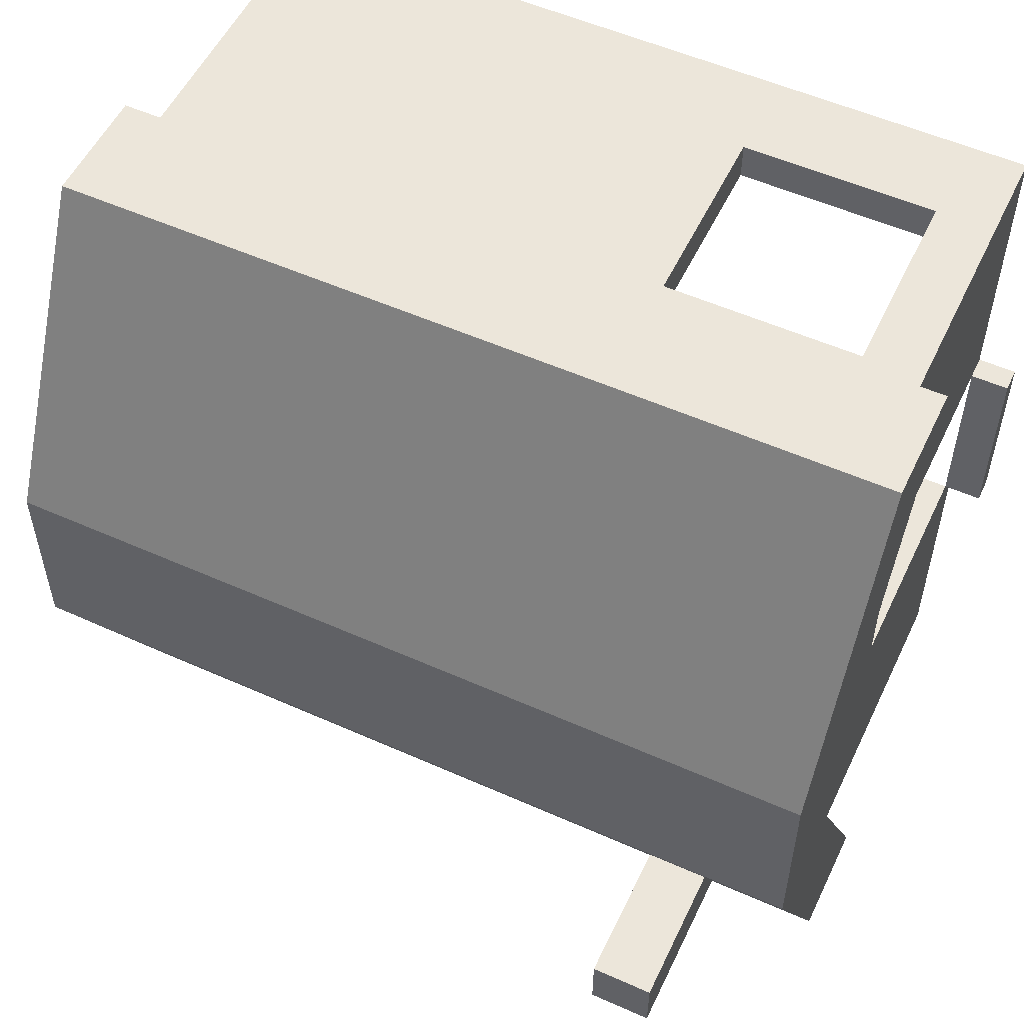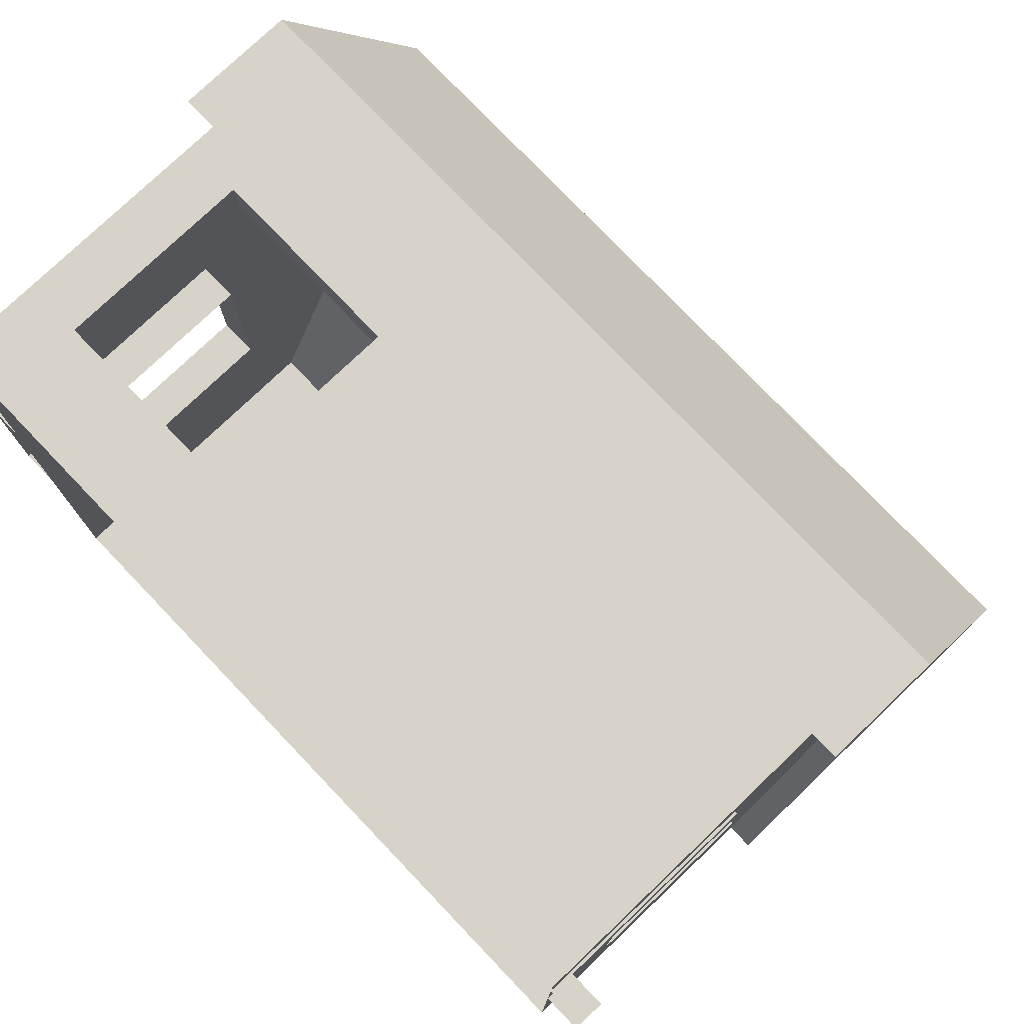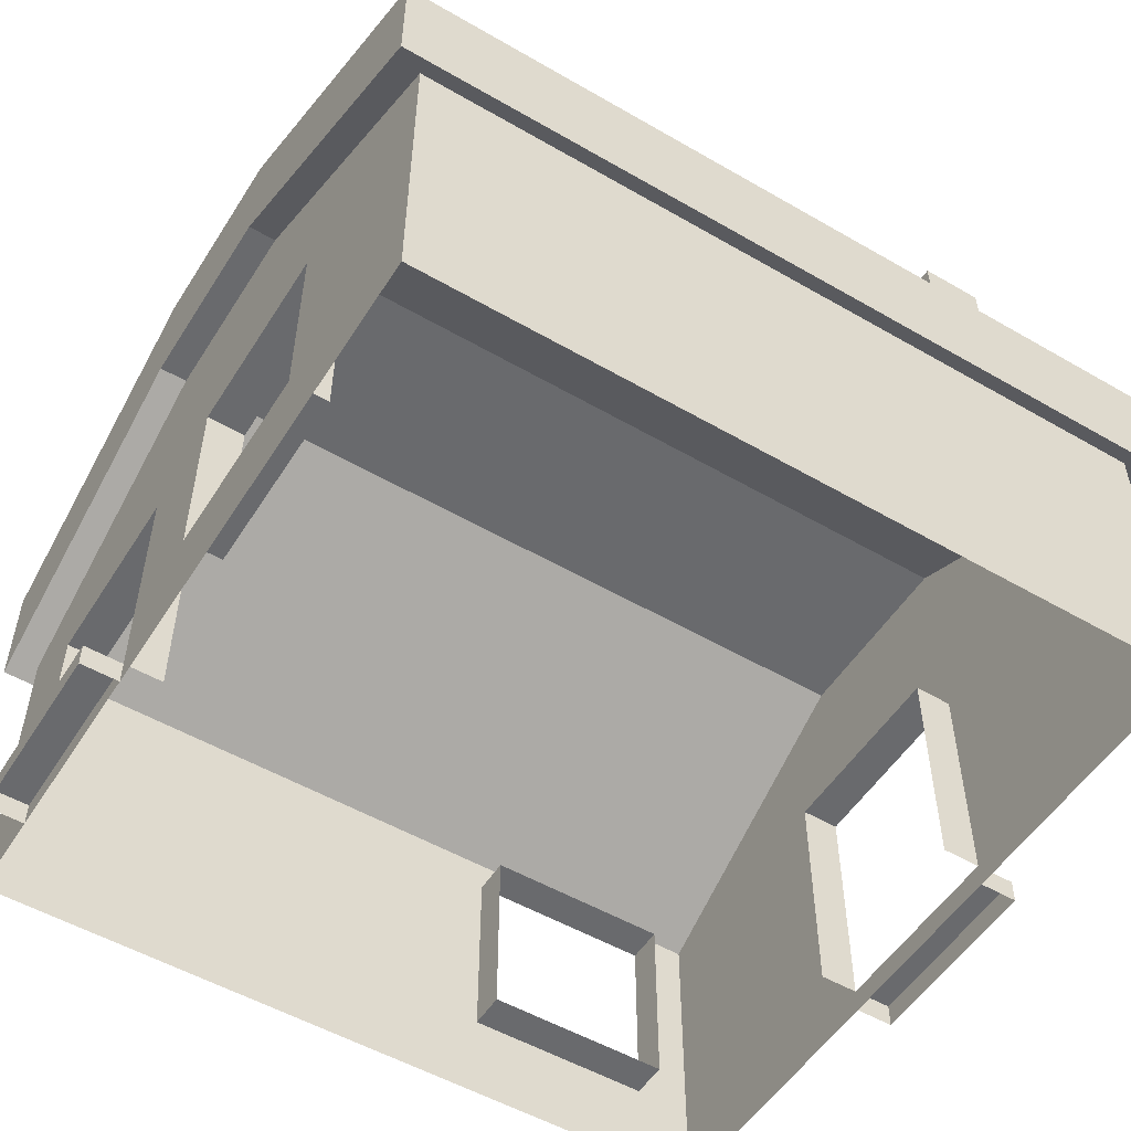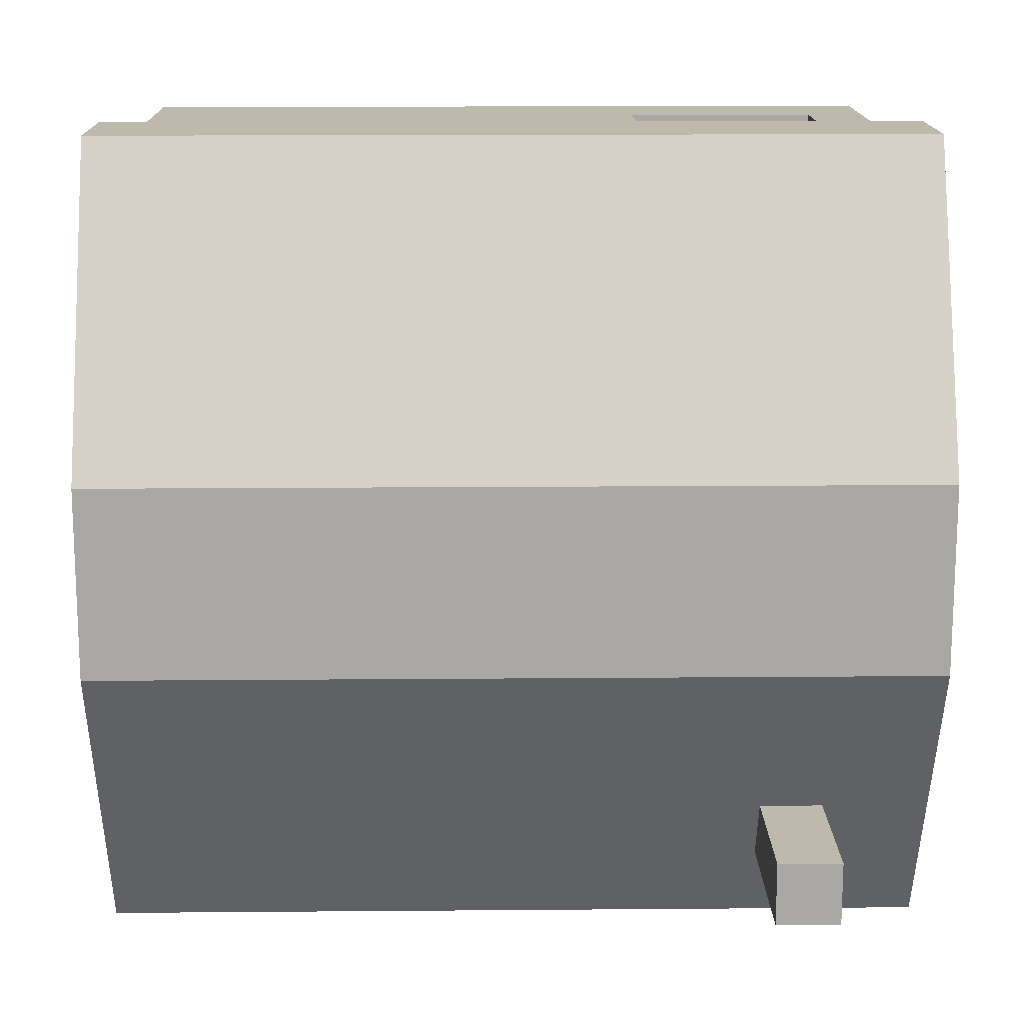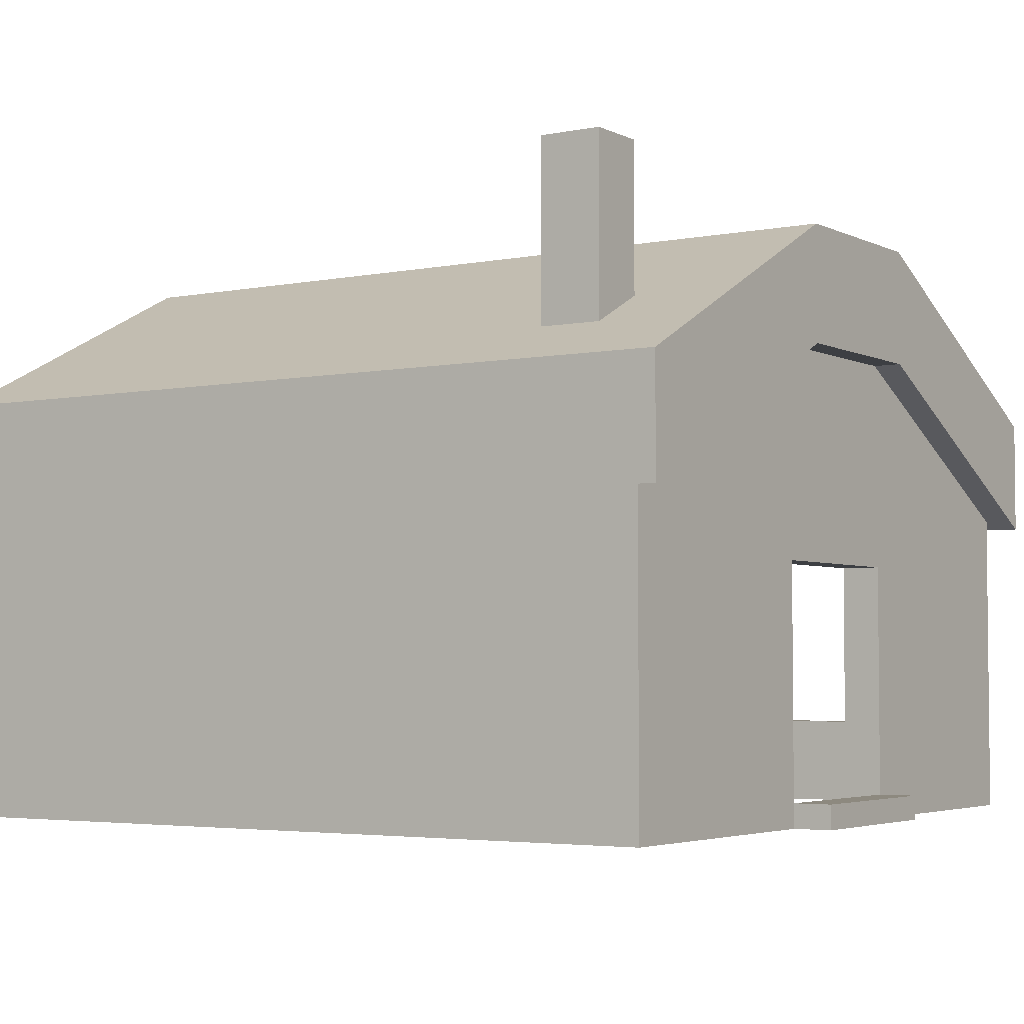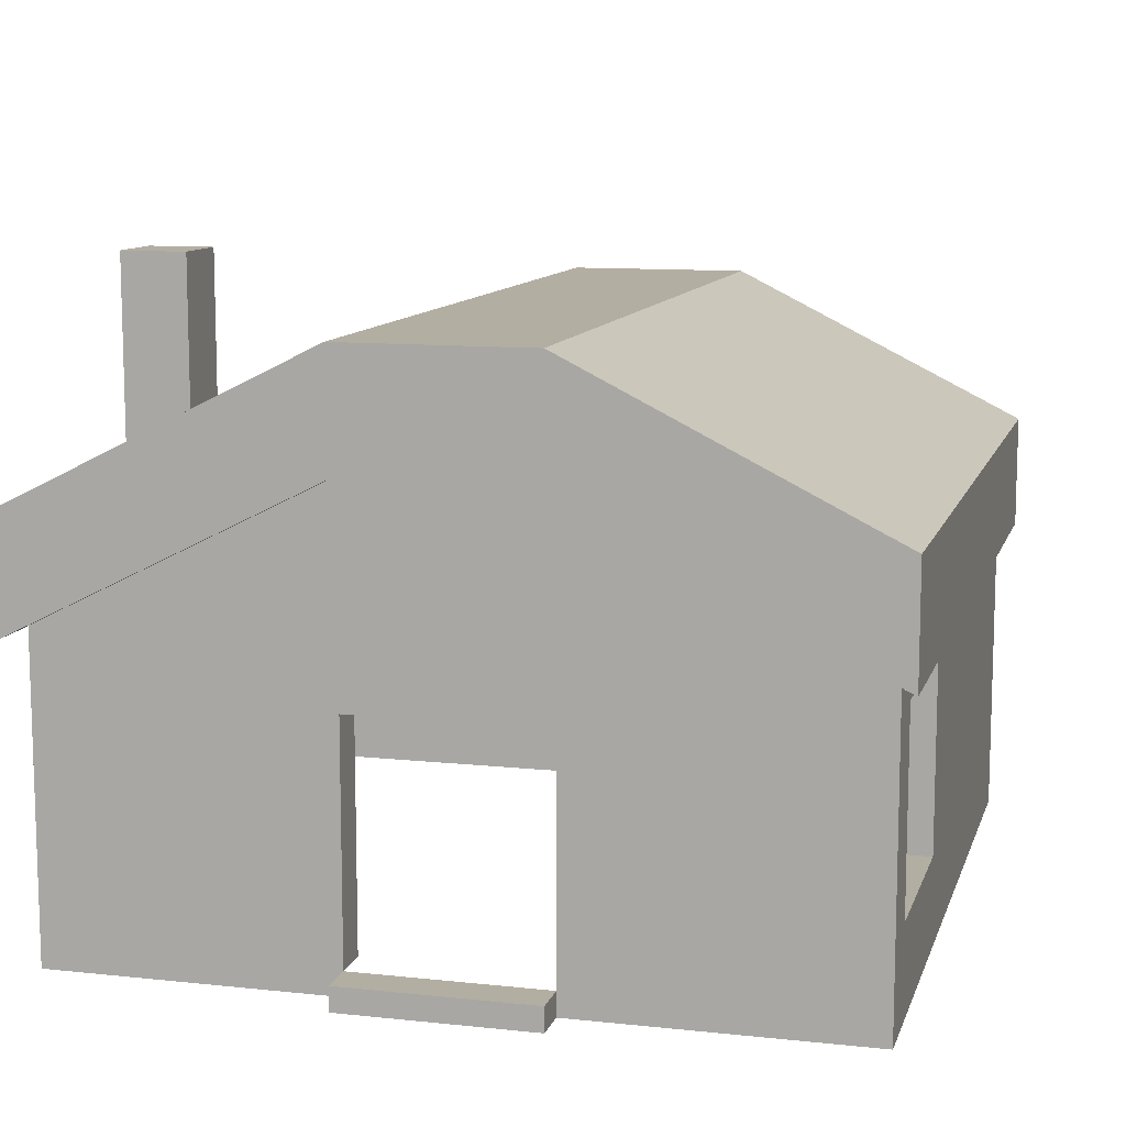
<metadata>
{"format":"obj","ext":"obj","renderer":"f3d","projection":"perspective","resolution":1024,"background":"white","views":[{"elev":54.3,"azim":25.3,"up":"+Y"},{"elev":77.0,"azim":-133.7,"up":"+Y"},{"elev":-53.1,"azim":-31.8,"up":"+Z"},{"elev":15.2,"azim":-1.0,"up":"+Y"},{"elev":-3.8,"azim":33.6,"up":"+Z"},{"elev":10.8,"azim":104.9,"up":"+Z"}]}
</metadata>
<code>
g royale_villagehouses_2_mesh_lod00_A
v -5 1.316 3.332
v -5 0.06606 3.707
v -5 0.06606 1.207
v -5 1.316 0.3321
v -5 -2.434 1.207
v -5 -4.996 0.3321
v -5 -4.996 0.01964
v -5 5.004 0.01964
v -5 -2.434 3.707
v -5 -4.996 4.52
v -5 5.004 4.52
v -5 1.066 6.707
v -5 -1.059 6.707
v -5 3.816 3.332
v -5 5.004 0.3321
v -5 3.816 0.3321
v 5 -4.996 0.3321
v 5 -1.246 0.3321
v 5 -4.996 0.01964
v 5 -4.996 4.52
v 5 -1.246 3.332
v 5 5.004 0.01964
v 5 1.254 0.3321
v 5 5.004 0.3321
v 5 1.254 3.332
v 5 5.004 4.52
v 5 1.066 6.707
v 5 -1.059 6.707
v 5 -4.996 0.3321
v -5 -4.996 0.3321
v -5 -4.996 4.52
v 5 -4.996 4.52
v 5 -4.996 0.01964
v -5 -4.996 0.01964
v 4.25 5.004 1.207
v 5 5.004 0.3321
v 5 5.004 4.52
v 4.25 5.004 3.707
v 1.75 5.004 3.707
v -5 5.004 4.52
v 1.75 5.004 1.207
v -5 5.004 0.3321
v -5 5.004 0.01964
v 5 5.004 0.01964
v -4.5 -2.434 1.207
v -5 -2.434 1.207
v -5 0.06606 1.207
v -4.5 0.06606 1.207
v -4.5 -2.434 3.707
v -5 -2.434 3.707
v -5 -2.434 1.207
v -4.5 -2.434 1.207
v -4.5 0.06606 3.707
v -5 0.06606 3.707
v -5 -2.434 3.707
v -4.5 -2.434 3.707
v -4.5 0.06606 1.207
v -5 0.06606 1.207
v -5 0.06606 3.707
v -4.5 0.06606 3.707
v 4.25 4.504 1.207
v 4.25 5.004 1.207
v 4.25 5.004 3.707
v 4.25 4.504 3.707
v 1.75 4.504 1.207
v 1.75 5.004 1.207
v 4.25 5.004 1.207
v 4.25 4.504 1.207
v 1.75 4.504 3.707
v 1.75 5.004 3.707
v 1.75 5.004 1.207
v 1.75 4.504 1.207
v 4.25 4.504 3.707
v 4.25 5.004 3.707
v 1.75 5.004 3.707
v 1.75 4.504 3.707
v 5 1.254 3.332
v 5 1.254 0.3321
v 4.5 1.254 0.3321
v 4.5 1.254 3.332
v 5 -1.246 3.332
v 5 1.254 3.332
v 4.5 1.254 3.332
v 4.5 -1.246 3.332
v 5 -1.246 0.3321
v 5 -1.246 3.332
v 4.5 -1.246 3.332
v 4.5 -1.246 0.3321
v -5 3.816 3.332
v -5 1.316 3.332
v -4.5 1.316 3.332
v -4.5 3.816 3.332
v -5 3.816 0.3321
v -5 3.816 3.332
v -4.5 3.816 3.332
v -4.5 3.816 0.3321
v -5 1.316 3.332
v -5 1.316 0.3321
v -4.5 1.316 0.3321
v -4.5 1.316 3.332
v -5.5 3.816 0.3321
v -5 3.816 0.3321
v -5 1.316 0.3321
v -5.5 1.316 0.3321
v -5.5 3.816 0.3321
v -5.5 1.316 0.3321
v -5.5 1.316 0.01963
v -5.5 3.816 0.01963
v -5.5 1.316 0.3321
v -5 1.316 0.3321
v -5 1.316 0.01963
v -5.5 1.316 0.01963
v -5 3.816 0.3321
v -5.5 3.816 0.3321
v -5.5 3.816 0.01963
v -5 3.816 0.01963
v -5.364 -1.221 7.52
v -5.364 1.221 7.52
v 5.361 1.221 7.52
v 5.361 -1.221 7.52
v -5.364 -1.221 6.02
v -5.364 1.221 6.02
v -5.364 1.221 7.52
v -5.364 -1.221 7.52
v -5.364 -5.221 4.02
v -5.364 5.221 5.52
v -5.364 5.221 4.02
v -5.364 -5.221 5.52
v 5.361 1.221 6.02
v 5.361 -1.221 6.02
v 5.361 -1.221 7.52
v 5.361 1.221 7.52
v 5.361 5.221 4.02
v 5.361 5.221 5.52
v 5.361 -5.221 5.52
v 5.361 -5.221 4.02
v 5.361 5.221 5.52
v 5.361 1.221 7.52
v -5.364 1.221 7.52
v -5.364 5.221 5.52
v -5.364 5.221 4.02
v 5.361 5.221 4.02
v 5.361 5.221 5.52
v -5.364 5.221 5.52
v 5.361 -5.221 4.02
v -5.364 -5.221 4.02
v -5.364 -5.221 5.52
v 5.361 -5.221 5.52
v -5.364 -5.221 5.52
v -5.364 -1.221 7.52
v 5.361 -1.221 7.52
v 5.361 -5.221 5.52
v 3.182 -3.357 5.348
v 3.182 -3.357 8.348
v 3.182 -4.169 8.348
v 3.182 -4.169 5.348
v 3.182 -4.169 5.348
v 3.182 -4.169 8.348
v 3.994 -4.169 8.348
v 3.994 -4.169 5.348
v 3.994 -4.169 5.348
v 3.994 -4.169 8.348
v 3.994 -3.357 8.348
v 3.994 -3.357 5.348
v 3.994 -3.357 8.348
v 3.994 -4.169 8.348
v 3.182 -4.169 8.348
v 3.182 -3.357 8.348
v 3.994 -3.357 5.348
v 3.994 -3.357 8.348
v 3.182 -3.357 8.348
v 3.182 -3.357 5.348
v 5.5 -1.246 0.3321
v 5 -1.246 0.3321
v 5 1.254 0.3321
v 5.5 1.254 0.3321
v 5.5 -1.246 0.3321
v 5.5 1.254 0.3321
v 5.5 1.254 0.01963
v 5.5 -1.246 0.01963
v 5.5 1.254 0.3321
v 5 1.254 0.3321
v 5 1.254 0.01963
v 5.5 1.254 0.01963
v 5 -1.246 0.3321
v 5.5 -1.246 0.3321
v 5.5 -1.246 0.01963
v 5 -1.246 0.01963
v 5.361 -5.221 4.02
v 5.361 -1.221 6.02
v -5.364 -1.221 6.02
v -5.364 -5.221 4.02
v 5.361 1.221 6.02
v -5.364 1.221 6.02
v -5.364 -1.221 6.02
v 5.361 -1.221 6.02
v 5.361 1.221 6.02
v 5.361 5.221 4.02
v -5.364 5.221 4.02
v -5.364 1.221 6.02
g royale_villagehouses_2_mesh_lod00_A_0
f 3 2 1
f 4 3 1
f 3 4 5
f 4 6 5
f 7 6 4
f 8 7 4
f 9 5 6
f 2 9 10
f 10 9 6
f 11 2 10
f 11 10 12
f 10 13 12
f 14 1 2
f 11 14 2
f 11 15 14
f 8 16 15
f 15 16 14
f 16 8 4
f 19 18 17
f 20 17 18
f 21 20 18
f 18 19 22
f 23 18 22
f 22 24 23
f 25 23 24
f 26 25 24
f 21 25 26
f 20 21 26
f 20 26 27
f 28 20 27
f 31 30 29
f 32 31 29
f 29 30 33
f 30 34 33
f 37 36 35
f 38 37 35
f 37 38 39
f 40 37 39
f 35 36 41
f 40 39 41
f 36 42 41
f 42 40 41
f 42 36 43
f 36 44 43
f 47 46 45
f 48 47 45
f 51 50 49
f 52 51 49
f 55 54 53
f 56 55 53
f 59 58 57
f 60 59 57
f 63 62 61
f 64 63 61
f 67 66 65
f 68 67 65
f 71 70 69
f 72 71 69
f 75 74 73
f 76 75 73
f 79 78 77
f 80 79 77
f 83 82 81
f 84 83 81
f 87 86 85
f 88 87 85
f 91 90 89
f 92 91 89
f 95 94 93
f 96 95 93
f 99 98 97
f 100 99 97
f 103 102 101
f 104 103 101
f 107 106 105
f 108 107 105
f 111 110 109
f 112 111 109
f 115 114 113
f 116 115 113
f 119 118 117
f 120 119 117
f 123 122 121
f 124 123 121
f 121 125 124
f 122 123 126
f 127 122 126
f 128 124 125
f 131 130 129
f 132 131 129
f 132 129 133
f 134 132 133
f 130 131 135
f 136 130 135
f 139 138 137
f 140 139 137
f 143 142 141
f 144 143 141
f 147 146 145
f 148 147 145
f 151 150 149
f 152 151 149
f 155 154 153
f 156 155 153
f 159 158 157
f 160 159 157
f 163 162 161
f 164 163 161
f 167 166 165
f 168 167 165
f 171 170 169
f 172 171 169
f 175 174 173
f 176 175 173
f 179 178 177
f 180 179 177
f 183 182 181
f 184 183 181
f 187 186 185
f 188 187 185
f 191 190 189
f 192 191 189
f 195 194 193
f 196 195 193
f 199 198 197
f 200 199 197

</code>
